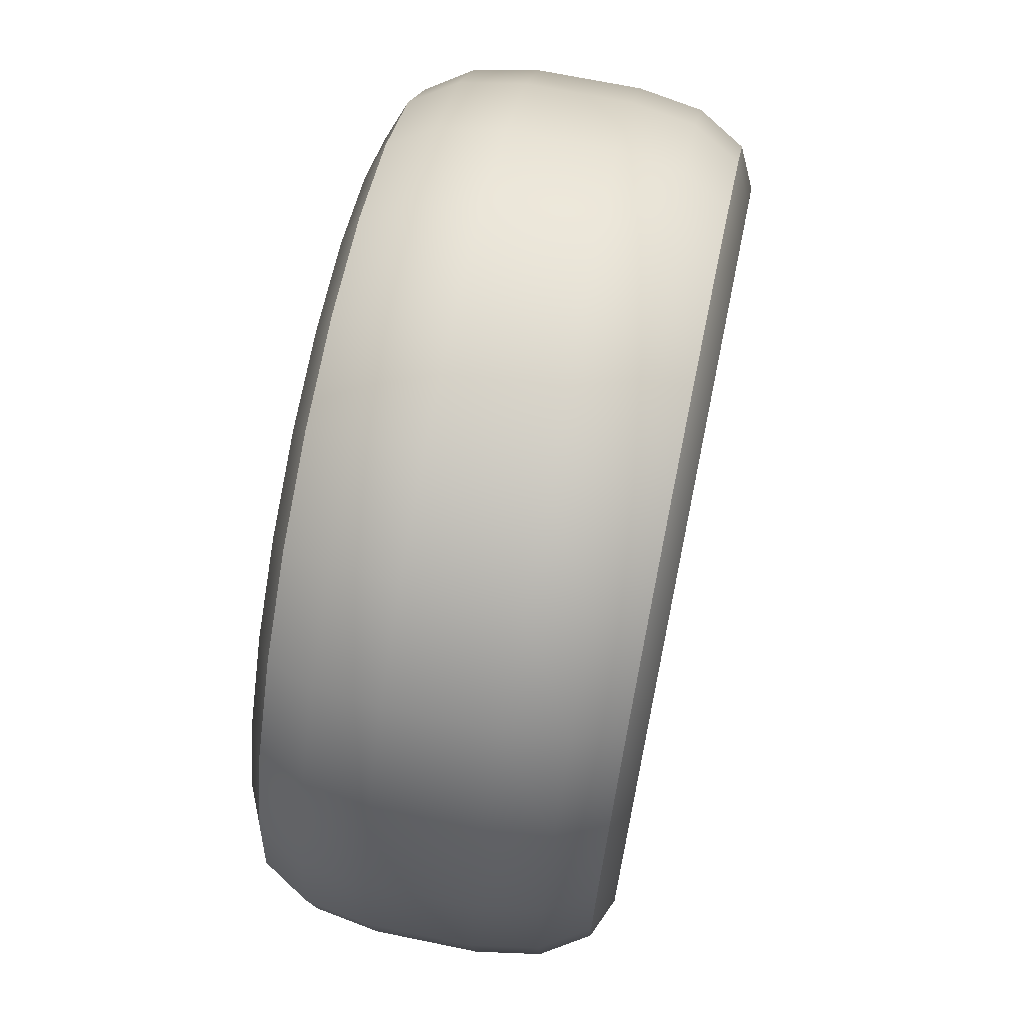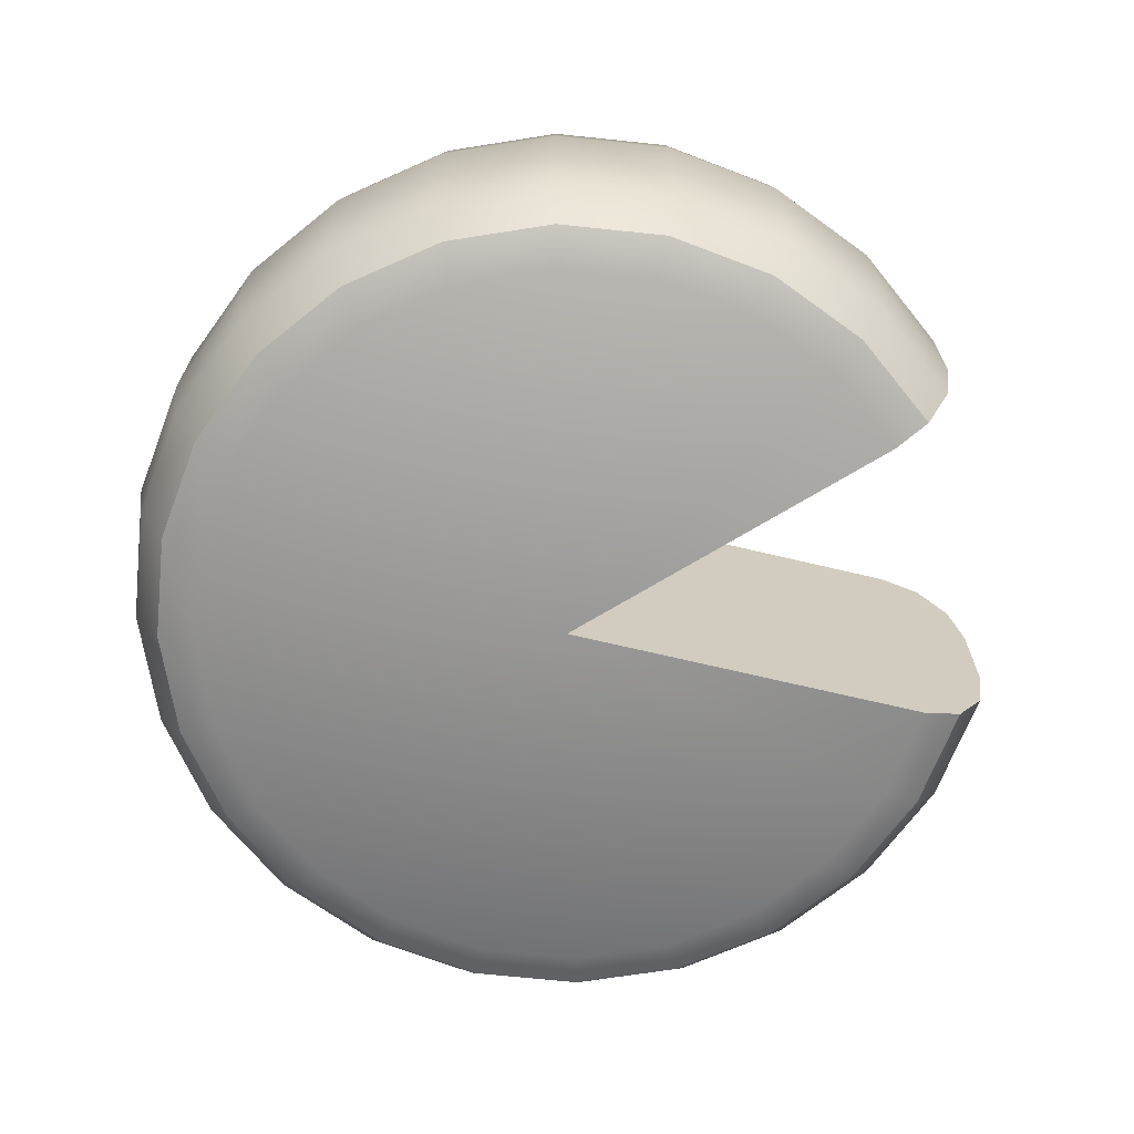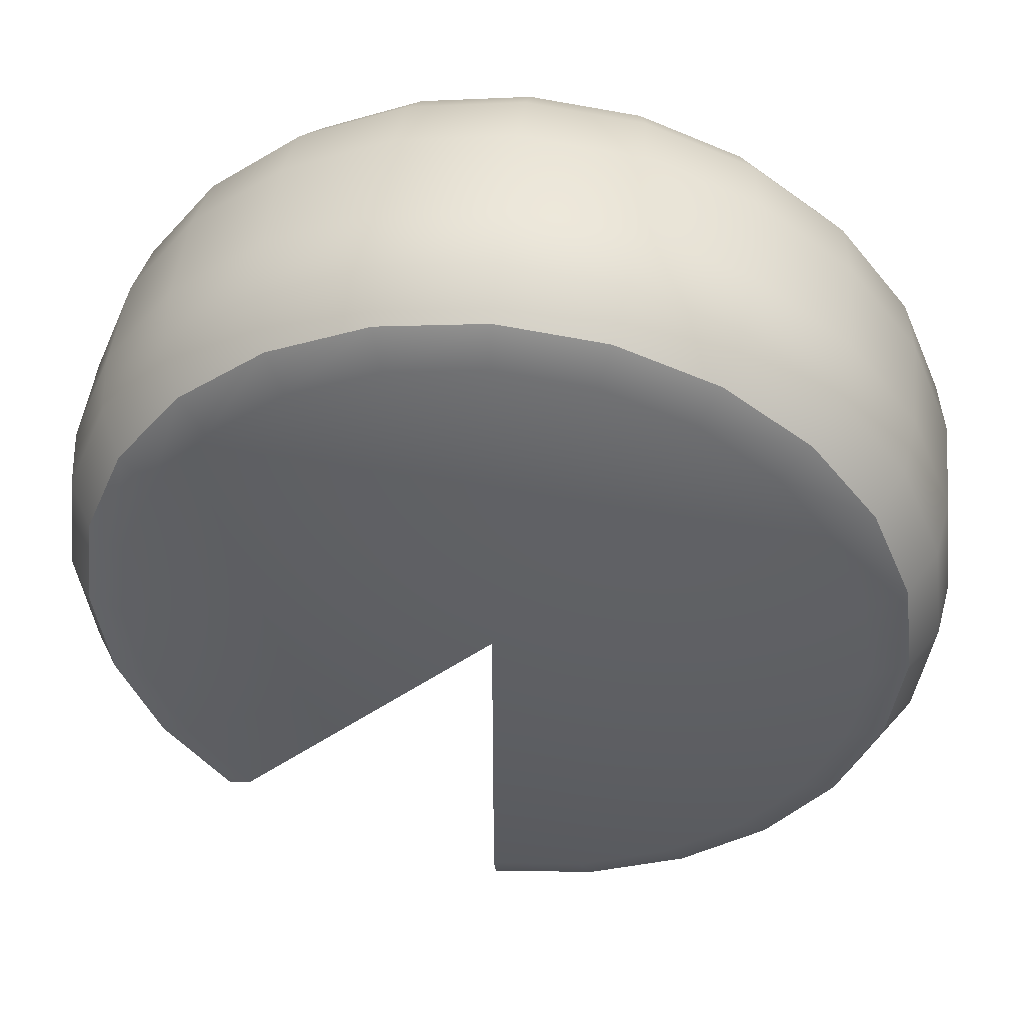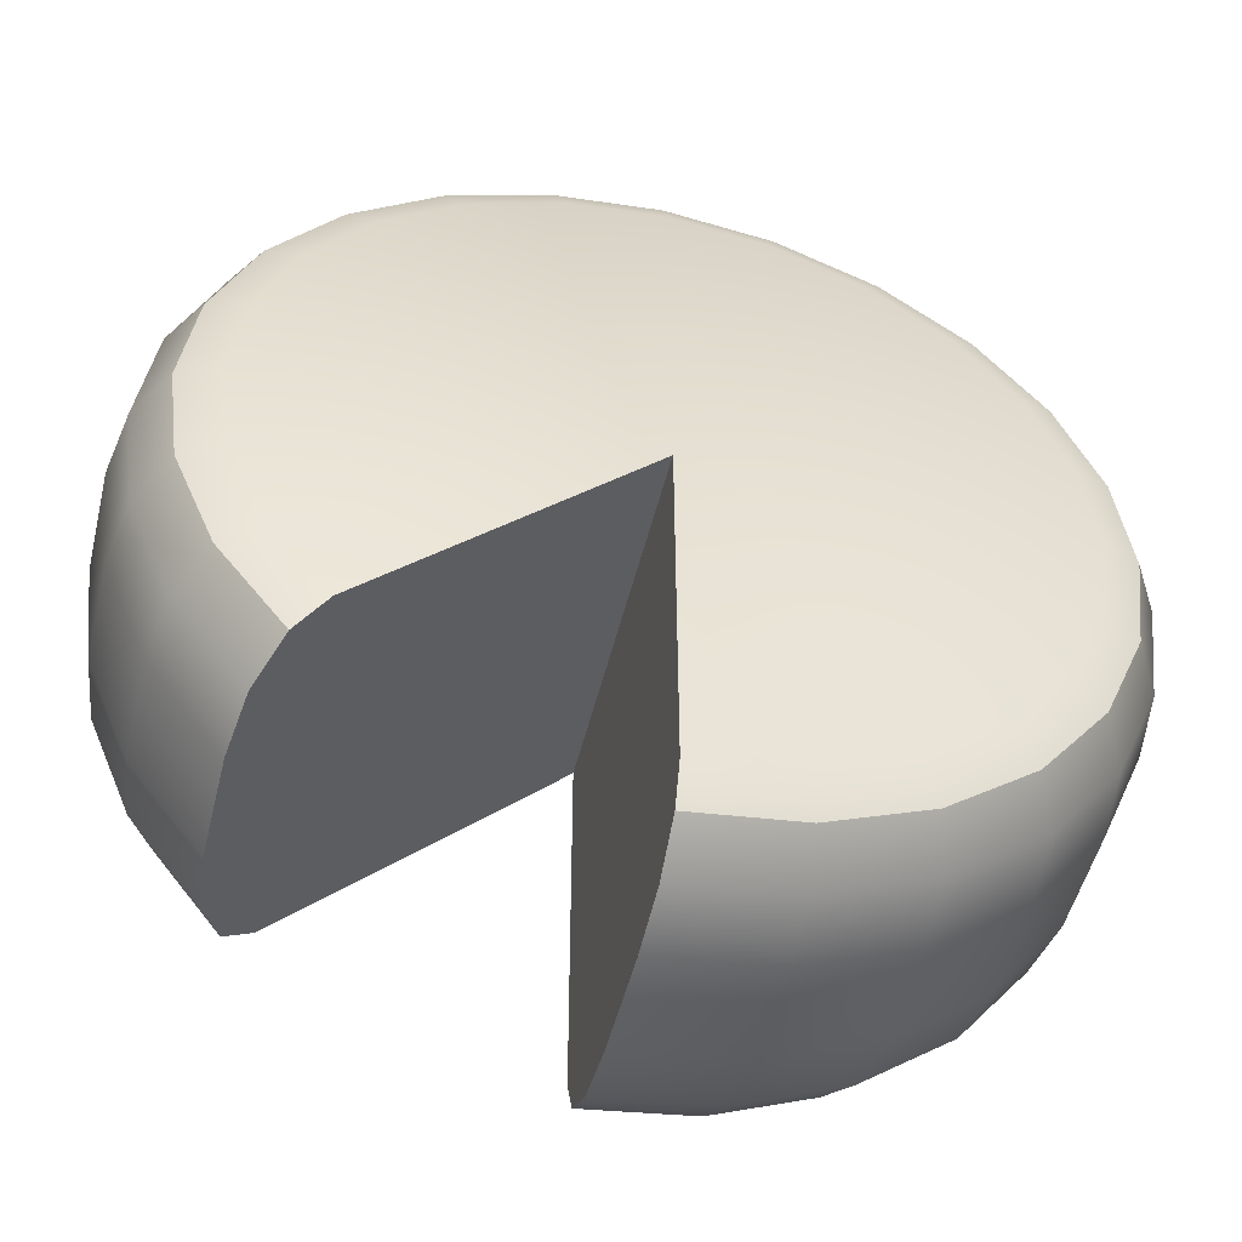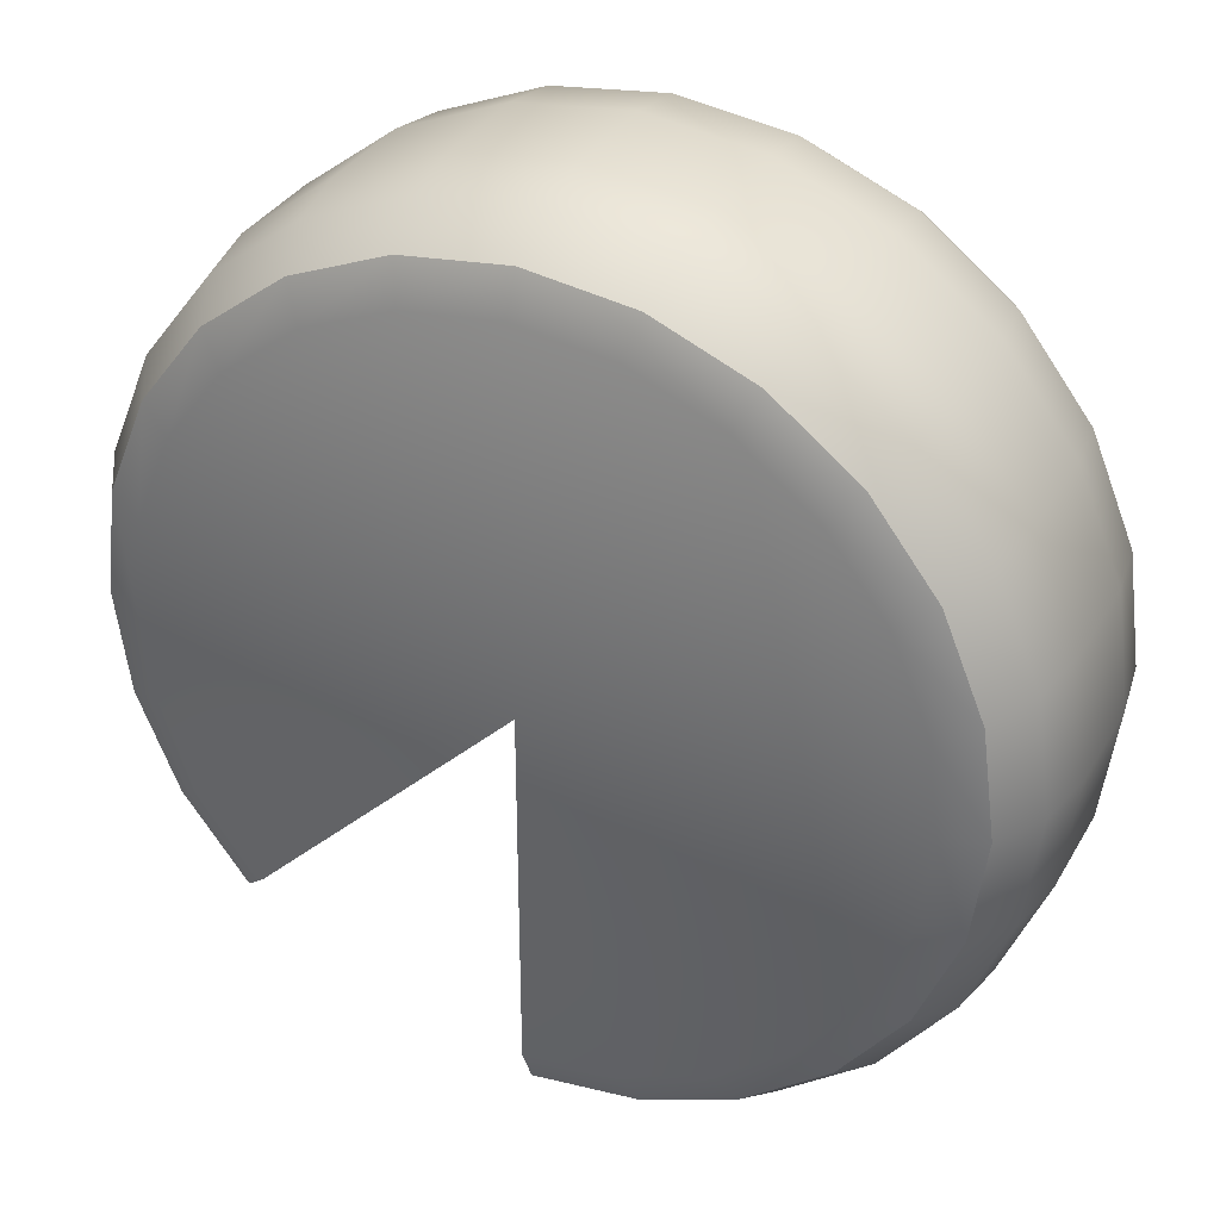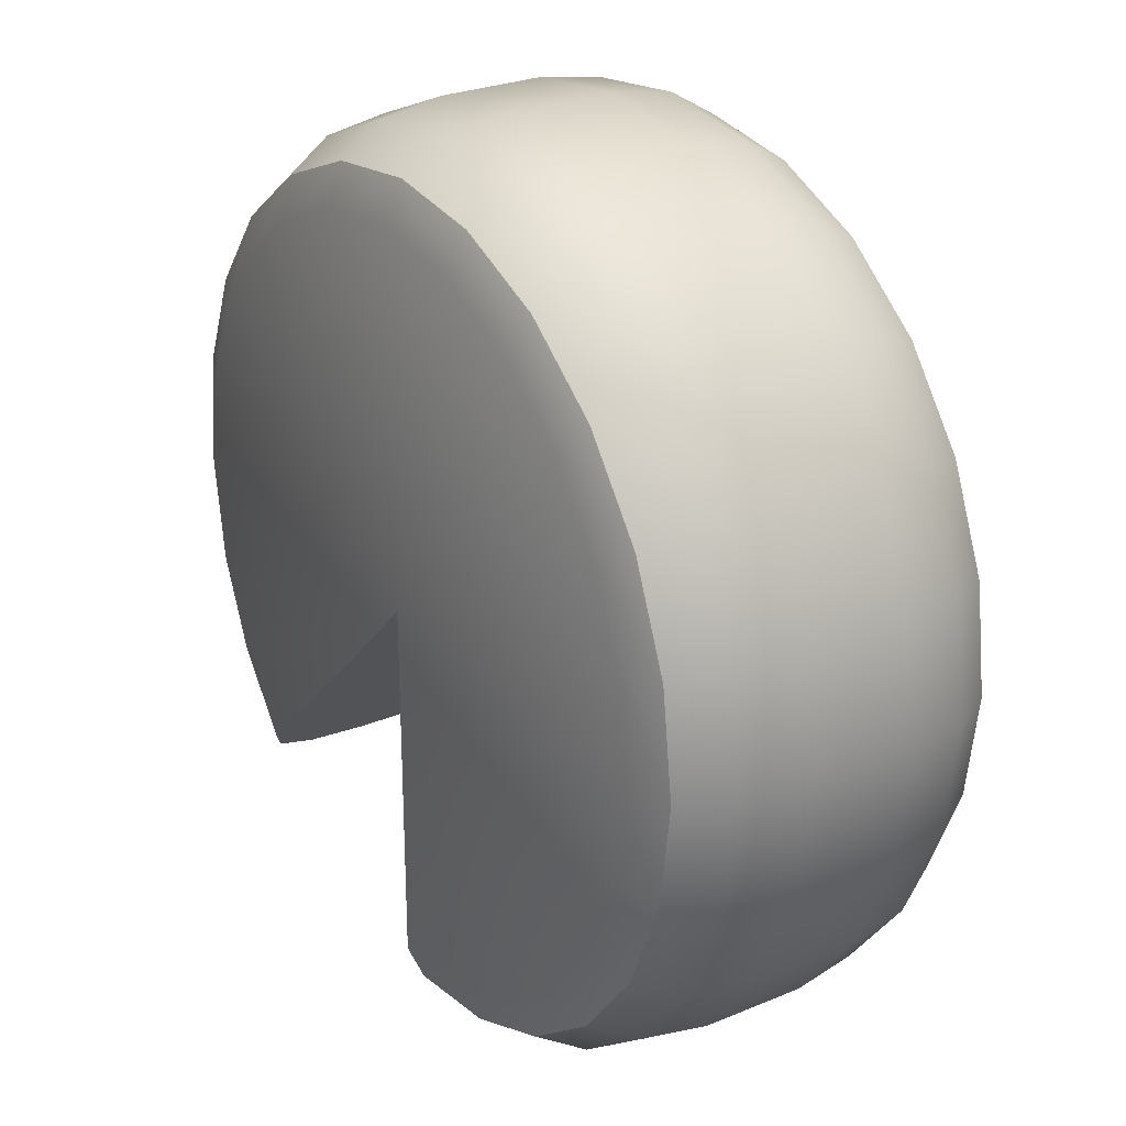
<metadata>
{"format":"obj","ext":"obj","renderer":"f3d","projection":"perspective","resolution":1024,"background":"white","views":[{"elev":69.5,"azim":-78.4,"up":"+Z"},{"elev":-68.4,"azim":121.5,"up":"+Y"},{"elev":46.6,"azim":6.3,"up":"+Z"},{"elev":-50.9,"azim":-13.7,"up":"+Z"},{"elev":33.9,"azim":25.9,"up":"+Z"},{"elev":26.9,"azim":57.0,"up":"+Z"}]}
</metadata>
<code>
o CheeseWorld
v 0 -0.09038 0
v 0 -0.02939 -0.243
v 0 -0.08453 -0.2246
v 0 -0.0635 -0.2374
v 0 0.09038 0
v 0 0.02939 -0.243
v 0 0.08453 -0.2246
v 0 0.0635 -0.2374
v 0.06776 -0.03032 -0.2529
v 0.06186 -0.09501 -0.2309
v 0.06618 -0.06767 -0.247
v 0.06776 0.03032 -0.2529
v 0.06186 0.09501 -0.2309
v 0.06618 0.06767 -0.247
v 0.1309 -0.03032 -0.2267
v 0.1195 -0.09501 -0.207
v 0.1279 -0.06767 -0.2214
v 0.1309 0.03032 -0.2267
v 0.1195 0.09501 -0.207
v 0.1279 0.06767 -0.2214
v 0.1851 -0.03032 -0.1851
v 0.169 -0.09501 -0.169
v 0.1808 -0.06767 -0.1808
v 0.1851 0.03032 -0.1851
v 0.169 0.09501 -0.169
v 0.1808 0.06767 -0.1808
v 0.2267 -0.03032 -0.1309
v 0.207 -0.09501 -0.1195
v 0.2214 -0.06767 -0.1279
v 0.2267 0.03032 -0.1309
v 0.207 0.09501 -0.1195
v 0.2214 0.06767 -0.1279
v 0.2529 -0.03032 -0.06776
v 0.2309 -0.09501 -0.06186
v 0.247 -0.06767 -0.06618
v 0.2529 0.03032 -0.06776
v 0.2309 0.09501 -0.06186
v 0.247 0.06767 -0.06618
v 0.2618 -0.03032 0
v 0.239 -0.09501 0
v 0.2557 -0.06767 0
v 0.2618 0.03032 0
v 0.239 0.09501 0
v 0.2557 0.06767 0
v 0.2529 -0.03032 0.06776
v 0.2309 -0.09501 0.06186
v 0.247 -0.06767 0.06618
v 0.2529 0.03032 0.06776
v 0.2309 0.09501 0.06186
v 0.247 0.06767 0.06618
v 0.2267 -0.03032 0.1309
v 0.207 -0.09501 0.1195
v 0.2214 -0.06767 0.1279
v 0.2267 0.03032 0.1309
v 0.207 0.09501 0.1195
v 0.2214 0.06767 0.1279
v 0.1851 -0.03032 0.1851
v 0.169 -0.09501 0.169
v 0.1808 -0.06767 0.1808
v 0.1851 0.03032 0.1851
v 0.169 0.09501 0.169
v 0.1808 0.06767 0.1808
v 0.1309 -0.03032 0.2267
v 0.1195 -0.09501 0.207
v 0.1279 -0.06767 0.2214
v 0.1309 0.03032 0.2267
v 0.1195 0.09501 0.207
v 0.1279 0.06767 0.2214
v 0.06776 -0.03032 0.2529
v 0.06186 -0.09501 0.2309
v 0.06618 -0.06767 0.247
v 0.06776 0.03032 0.2529
v 0.06186 0.09501 0.2309
v 0.06618 0.06767 0.247
v 0 -0.03032 0.2618
v 0 -0.09501 0.239
v 0 -0.06767 0.2557
v 0 0.03032 0.2618
v 0 0.09501 0.239
v 0 0.06767 0.2557
v -0.06776 -0.03032 0.2529
v -0.06186 -0.09501 0.2309
v -0.06618 -0.06767 0.247
v -0.06776 0.03032 0.2529
v -0.06186 0.09501 0.2309
v -0.06618 0.06767 0.247
v -0.1309 -0.03032 0.2267
v -0.1195 -0.09501 0.207
v -0.1279 -0.06767 0.2214
v -0.1309 0.03032 0.2267
v -0.1195 0.09501 0.207
v -0.1279 0.06767 0.2214
v -0.1851 -0.03032 0.1851
v -0.169 -0.09501 0.169
v -0.1808 -0.06767 0.1808
v -0.1851 0.03032 0.1851
v -0.169 0.09501 0.169
v -0.1808 0.06767 0.1808
v -0.2267 -0.03032 0.1309
v -0.207 -0.09501 0.1195
v -0.2214 -0.06767 0.1279
v -0.2267 0.03032 0.1309
v -0.207 0.09501 0.1195
v -0.2214 0.06767 0.1279
v -0.2529 -0.03032 0.06776
v -0.2309 -0.09501 0.06186
v -0.247 -0.06767 0.06618
v -0.2529 0.03032 0.06776
v -0.2309 0.09501 0.06186
v -0.247 0.06767 0.06618
v -0.2618 -0.03032 0
v -0.239 -0.09501 0
v -0.2557 -0.06767 0
v -0.2618 0.03032 0
v -0.239 0.09501 0
v -0.2557 0.06767 0
v -0.2529 -0.03032 -0.06776
v -0.2309 -0.09501 -0.06186
v -0.247 -0.06767 -0.06618
v -0.2529 0.03032 -0.06776
v -0.2309 0.09501 -0.06186
v -0.247 0.06767 -0.06618
v -0.2267 -0.03032 -0.1309
v -0.207 -0.09501 -0.1195
v -0.2214 -0.06767 -0.1279
v -0.2267 0.03032 -0.1309
v -0.207 0.09501 -0.1195
v -0.2214 0.06767 -0.1279
v -0.1718 -0.02939 -0.1718
v -0.1588 -0.08453 -0.1588
v -0.1679 -0.0635 -0.1679
v -0.1718 0.02939 -0.1718
v -0.1588 0.08453 -0.1588
v -0.1679 0.0635 -0.1679
v 0.05595 -0.105 -0.2088
v -0 -0.09038 -0.2113
v -0 0.09038 -0.2113
v 0.05595 0.105 -0.2088
v 0.1081 -0.105 -0.1872
v 0.1081 0.105 -0.1872
v 0.1529 -0.105 -0.1529
v 0.1529 0.105 -0.1529
v 0.1872 -0.105 -0.1081
v 0.1872 0.105 -0.1081
v 0.2088 -0.105 -0.05595
v 0.2088 0.105 -0.05595
v 0.2162 -0.105 0
v 0.2162 0.105 0
v 0.2088 -0.105 0.05595
v 0.2088 0.105 0.05595
v 0.1872 -0.105 0.1081
v 0.1872 0.105 0.1081
v 0.1529 -0.105 0.1529
v 0.1529 0.105 0.1529
v 0.1081 -0.105 0.1872
v 0.1081 0.105 0.1872
v 0.05595 -0.105 0.2088
v 0.05595 0.105 0.2088
v 0 -0.105 0.2162
v 0 0.105 0.2162
v -0.05595 -0.105 0.2088
v -0.05595 0.105 0.2088
v -0.1081 -0.105 0.1872
v -0.1081 0.105 0.1872
v -0.1529 -0.105 0.1529
v -0.1529 0.105 0.1529
v -0.1872 -0.105 0.1081
v -0.1872 0.105 0.1081
v -0.2088 -0.105 0.05595
v -0.2088 0.105 0.05595
v -0.2162 -0.105 0
v -0.2162 0.105 0
v -0.2088 -0.105 -0.05595
v -0.2088 0.105 -0.05595
v -0.1872 -0.105 -0.1081
v -0.1872 0.105 -0.1081
v -0.1494 -0.09038 -0.1494
v -0.1494 0.09038 -0.1494
v 0 -0.06767 -0.2557
v 0 -0.03032 -0.2618
v 0 -0.09501 -0.239
v 0 -0.105 -0.2162
v 0 0.03032 -0.2618
v 0 0.06767 -0.2557
v 0 0.09501 -0.239
v 0 0.105 -0.2162
v -0.1851 -0.03032 -0.1851
v -0.1808 -0.06767 -0.1808
v -0.169 -0.09501 -0.169
v -0.1529 -0.105 -0.1529
v -0.1808 0.06767 -0.1808
v -0.1851 0.03032 -0.1851
v -0.169 0.09501 -0.169
v -0.1529 0.105 -0.1529
v -0 -0.105 0
v -0 0.105 0
f 15 18 24 21
f 21 24 30 27
f 27 30 36 33
f 33 36 42 39
f 39 42 48 45
f 45 48 54 51
f 51 54 60 57
f 57 60 66 63
f 63 66 72 69
f 69 72 78 75
f 75 78 84 81
f 81 84 90 87
f 87 90 96 93
f 93 96 102 99
f 99 102 108 105
f 105 108 114 111
f 111 114 120 117
f 117 120 126 123
f 123 126 192 187
f 9 12 18 15
f 180 183 12 9
f 180 9 11 179
f 179 11 10 181
f 181 10 135 182
f 12 183 184 14
f 14 184 185 13
f 13 185 186 138
f 9 15 17 11
f 11 17 16 10
f 10 16 139 135
f 18 12 14 20
f 20 14 13 19
f 19 13 138 140
f 15 21 23 17
f 17 23 22 16
f 16 22 141 139
f 24 18 20 26
f 26 20 19 25
f 25 19 140 142
f 21 27 29 23
f 23 29 28 22
f 22 28 143 141
f 30 24 26 32
f 32 26 25 31
f 31 25 142 144
f 27 33 35 29
f 29 35 34 28
f 28 34 145 143
f 36 30 32 38
f 38 32 31 37
f 37 31 144 146
f 33 39 41 35
f 35 41 40 34
f 34 40 147 145
f 42 36 38 44
f 44 38 37 43
f 43 37 146 148
f 39 45 47 41
f 41 47 46 40
f 40 46 149 147
f 48 42 44 50
f 50 44 43 49
f 49 43 148 150
f 45 51 53 47
f 47 53 52 46
f 46 52 151 149
f 54 48 50 56
f 56 50 49 55
f 55 49 150 152
f 51 57 59 53
f 53 59 58 52
f 52 58 153 151
f 60 54 56 62
f 62 56 55 61
f 61 55 152 154
f 57 63 65 59
f 59 65 64 58
f 58 64 155 153
f 66 60 62 68
f 68 62 61 67
f 67 61 154 156
f 63 69 71 65
f 65 71 70 64
f 64 70 157 155
f 72 66 68 74
f 74 68 67 73
f 73 67 156 158
f 69 75 77 71
f 71 77 76 70
f 70 76 159 157
f 78 72 74 80
f 80 74 73 79
f 79 73 158 160
f 75 81 83 77
f 77 83 82 76
f 76 82 161 159
f 84 78 80 86
f 86 80 79 85
f 85 79 160 162
f 81 87 89 83
f 83 89 88 82
f 82 88 163 161
f 90 84 86 92
f 92 86 85 91
f 91 85 162 164
f 87 93 95 89
f 89 95 94 88
f 88 94 165 163
f 96 90 92 98
f 98 92 91 97
f 97 91 164 166
f 93 99 101 95
f 95 101 100 94
f 94 100 167 165
f 102 96 98 104
f 104 98 97 103
f 103 97 166 168
f 99 105 107 101
f 101 107 106 100
f 100 106 169 167
f 108 102 104 110
f 110 104 103 109
f 109 103 168 170
f 105 111 113 107
f 107 113 112 106
f 106 112 171 169
f 114 108 110 116
f 116 110 109 115
f 115 109 170 172
f 111 117 119 113
f 113 119 118 112
f 112 118 173 171
f 120 114 116 122
f 122 116 115 121
f 121 115 172 174
f 117 123 125 119
f 119 125 124 118
f 118 124 175 173
f 126 120 122 128
f 128 122 121 127
f 127 121 174 176
f 123 187 188 125
f 125 188 189 124
f 124 189 190 175
f 192 126 128 191
f 191 128 127 193
f 193 127 176 194
f 195 182 135
f 196 138 186
f 195 135 139
f 196 140 138
f 195 139 141
f 196 142 140
f 195 141 143
f 196 144 142
f 195 143 145
f 196 146 144
f 195 145 147
f 196 148 146
f 195 147 149
f 196 150 148
f 195 149 151
f 196 152 150
f 195 151 153
f 196 154 152
f 195 153 155
f 196 156 154
f 195 155 157
f 196 158 156
f 195 157 159
f 196 160 158
f 195 159 161
f 196 162 160
f 195 161 163
f 196 164 162
f 195 163 165
f 196 166 164
f 195 165 167
f 196 168 166
f 195 167 169
f 196 170 168
f 195 169 171
f 196 172 170
f 195 171 173
f 196 174 172
f 195 173 175
f 196 176 174
f 195 175 190
f 196 194 176
f 1 177 178 5
f 136 1 5 137
f 3 136 137 7
f 4 3 7 8
f 2 4 8 6
f 133 178 177 130
f 134 133 130 131
f 132 134 131 129
f 4 2 180 179
f 3 4 179 181
f 136 3 181 182
f 6 8 184 183
f 8 7 185 184
f 7 137 186 185
f 129 131 188 187
f 131 130 189 188
f 130 177 190 189
f 134 132 192 191
f 133 134 191 193
f 178 133 193 194
f 2 6 183 180
f 132 129 187 192
f 1 136 182 195
f 137 5 196 186
f 177 1 195 190
f 5 178 194 196

</code>
